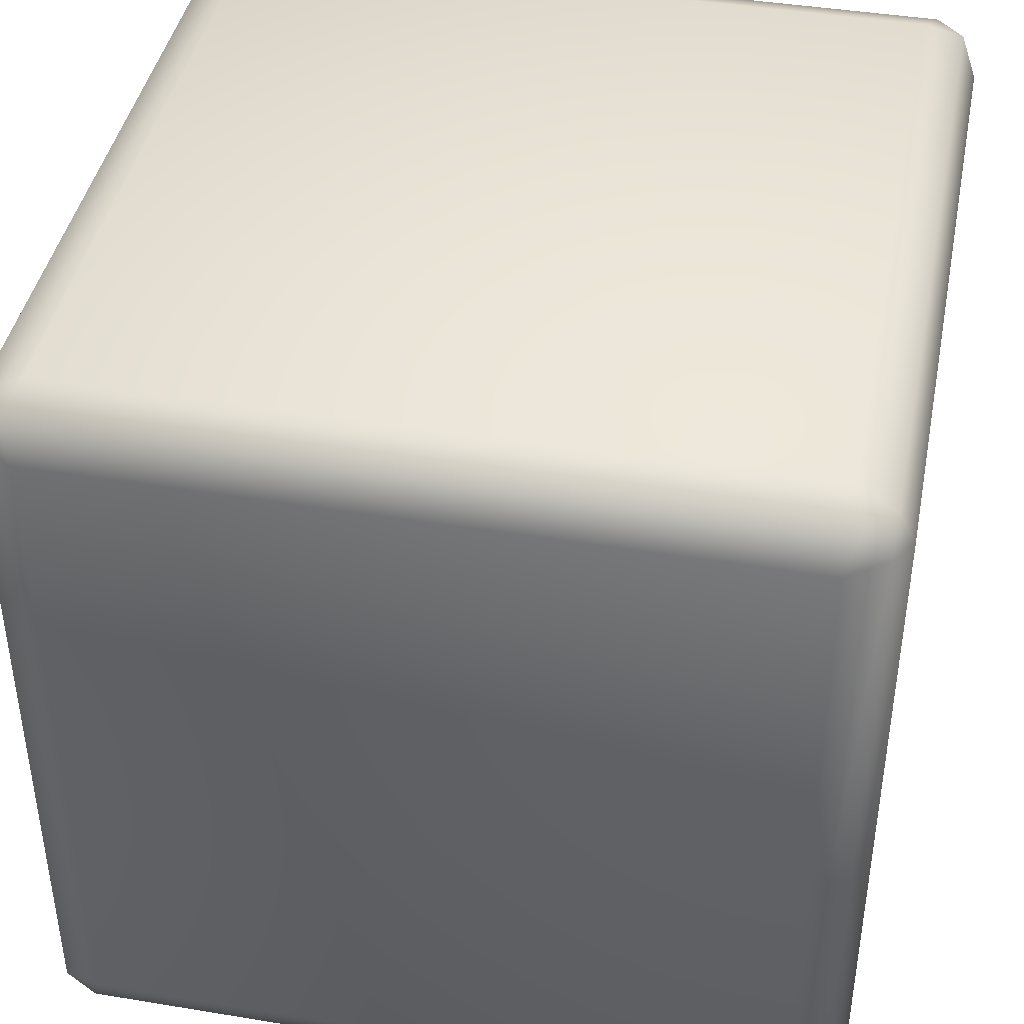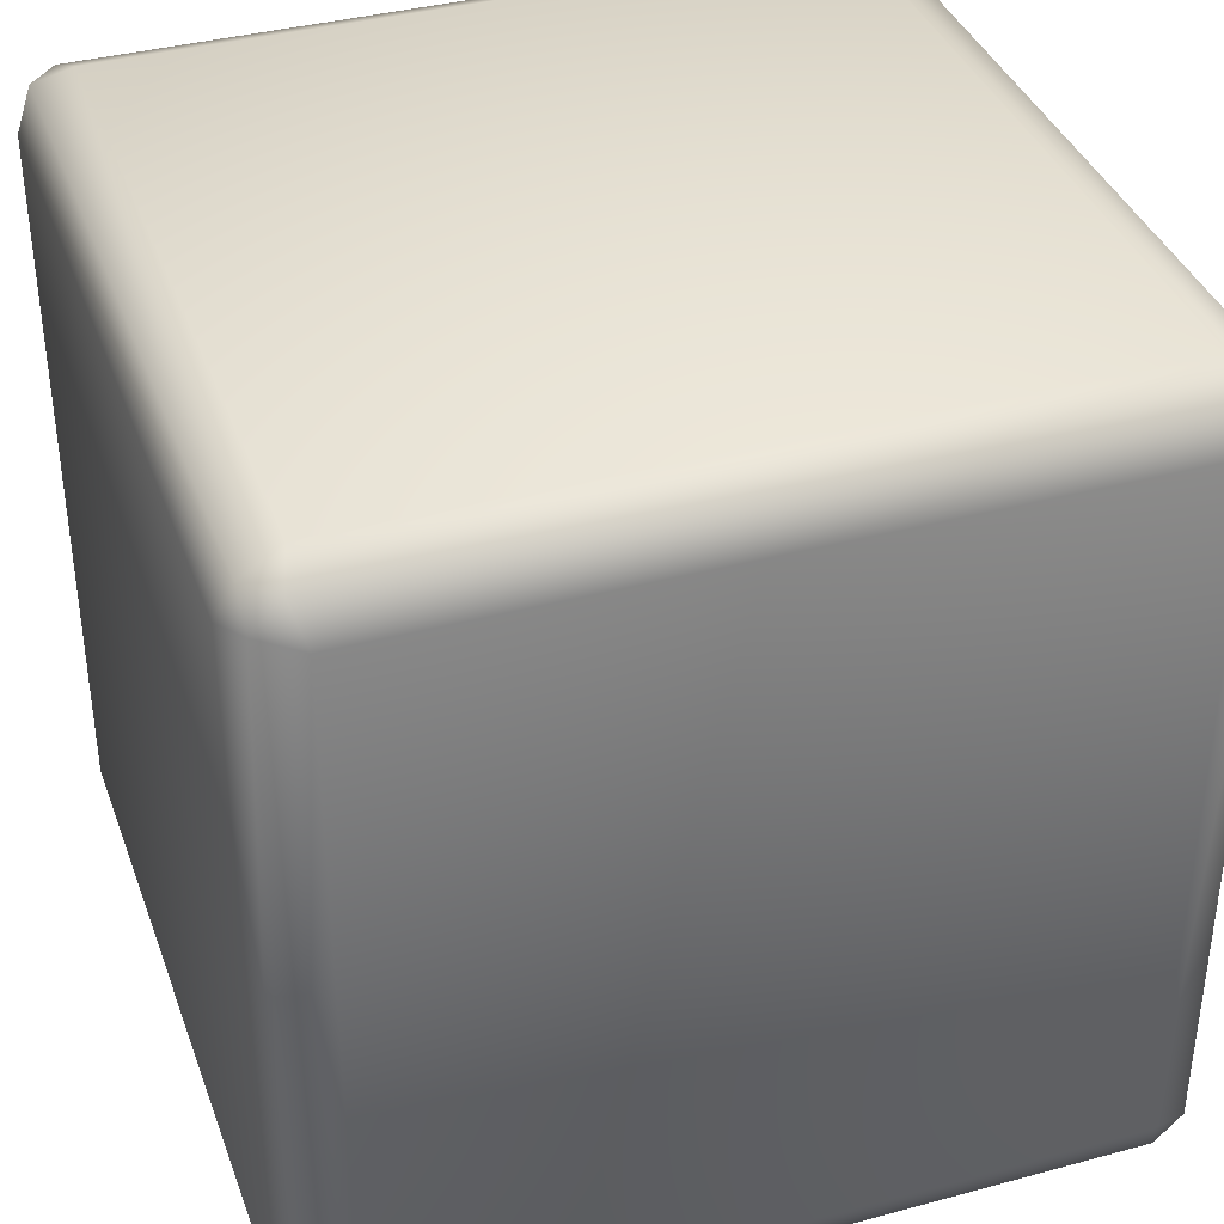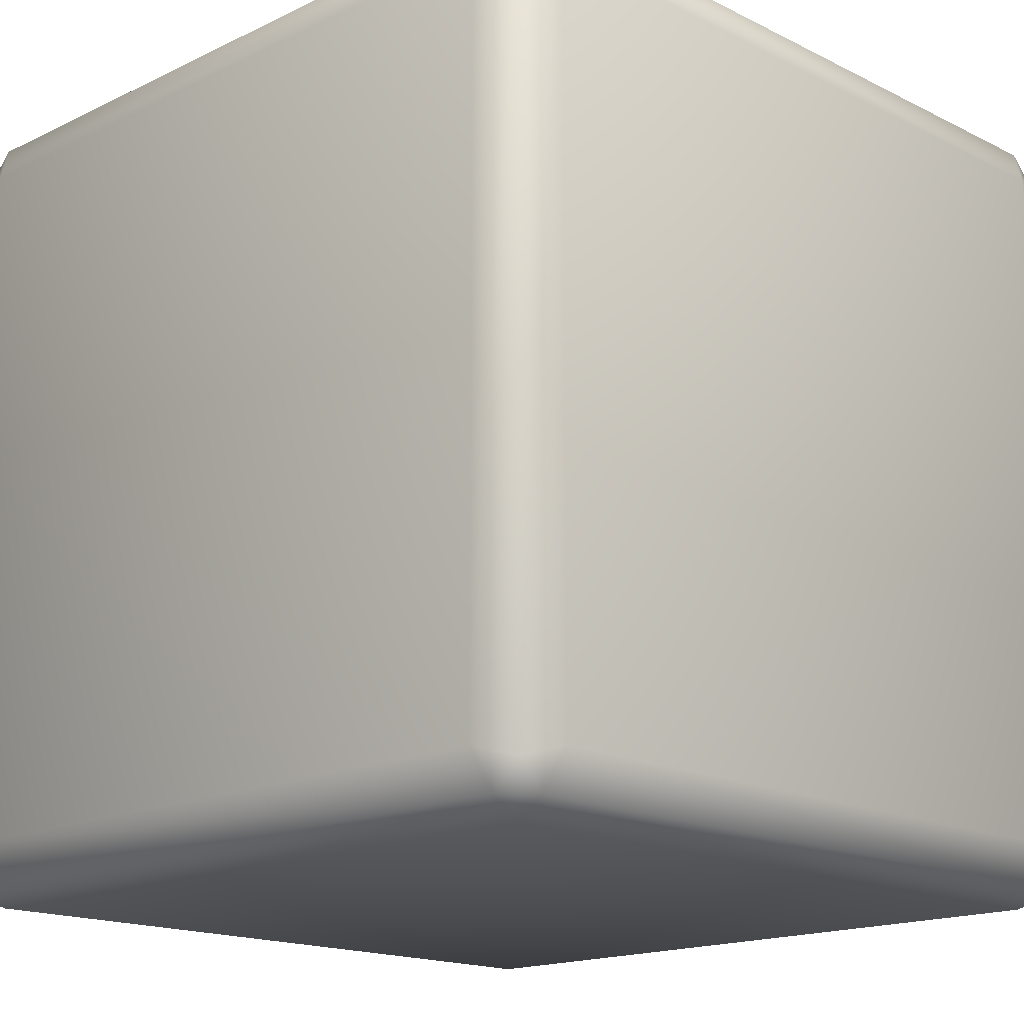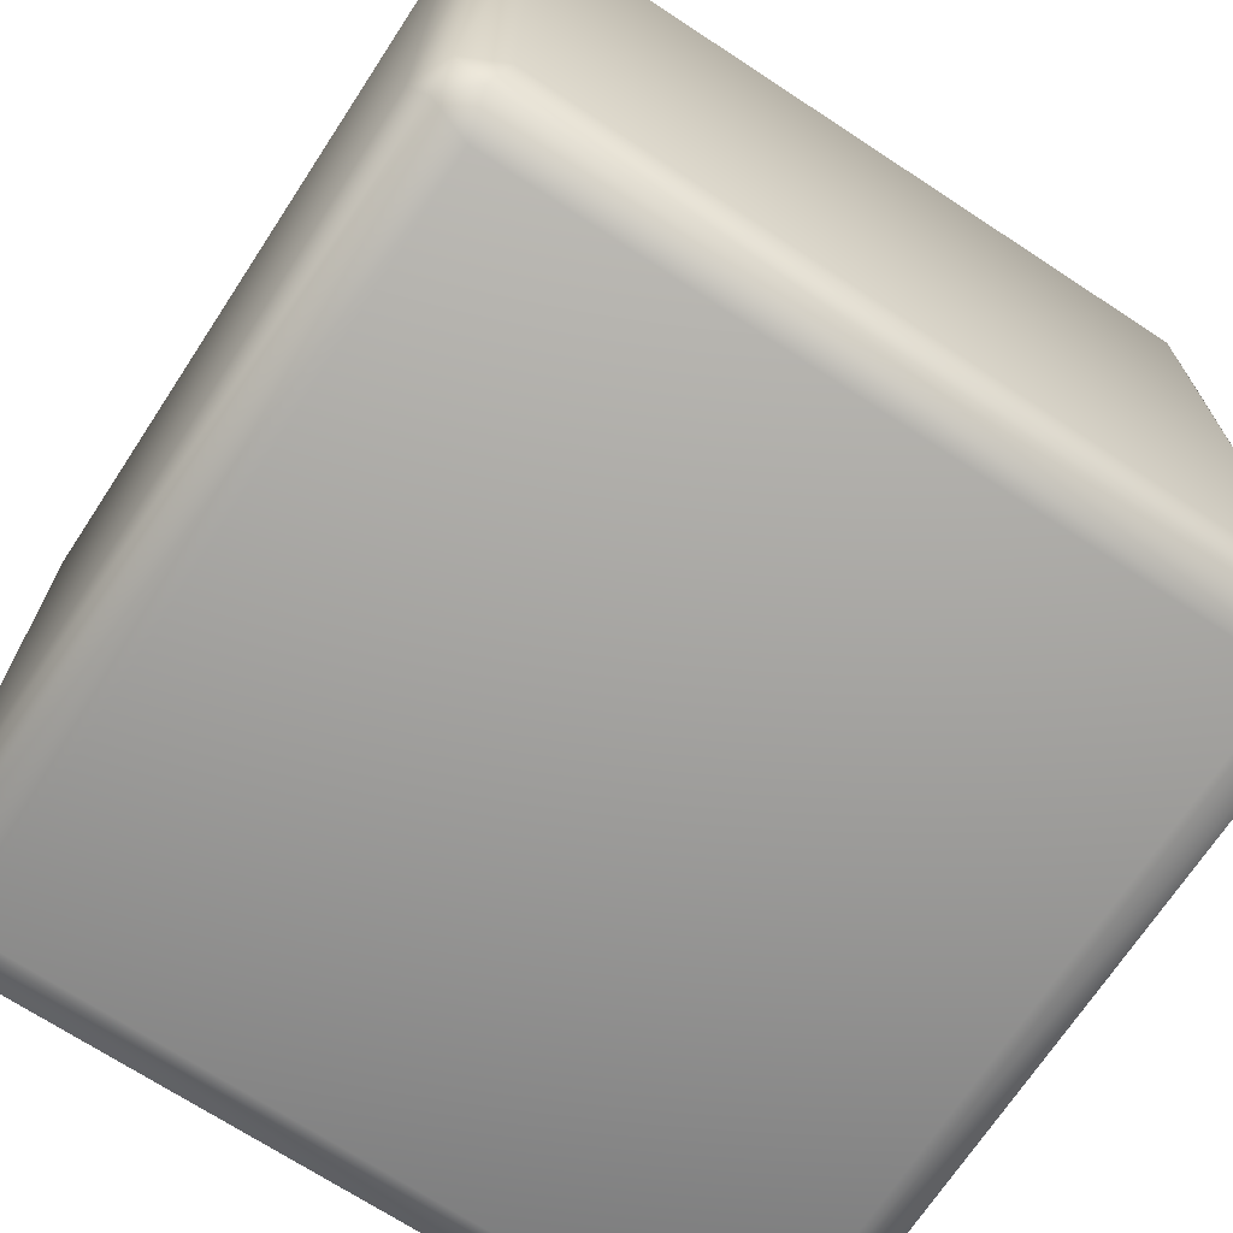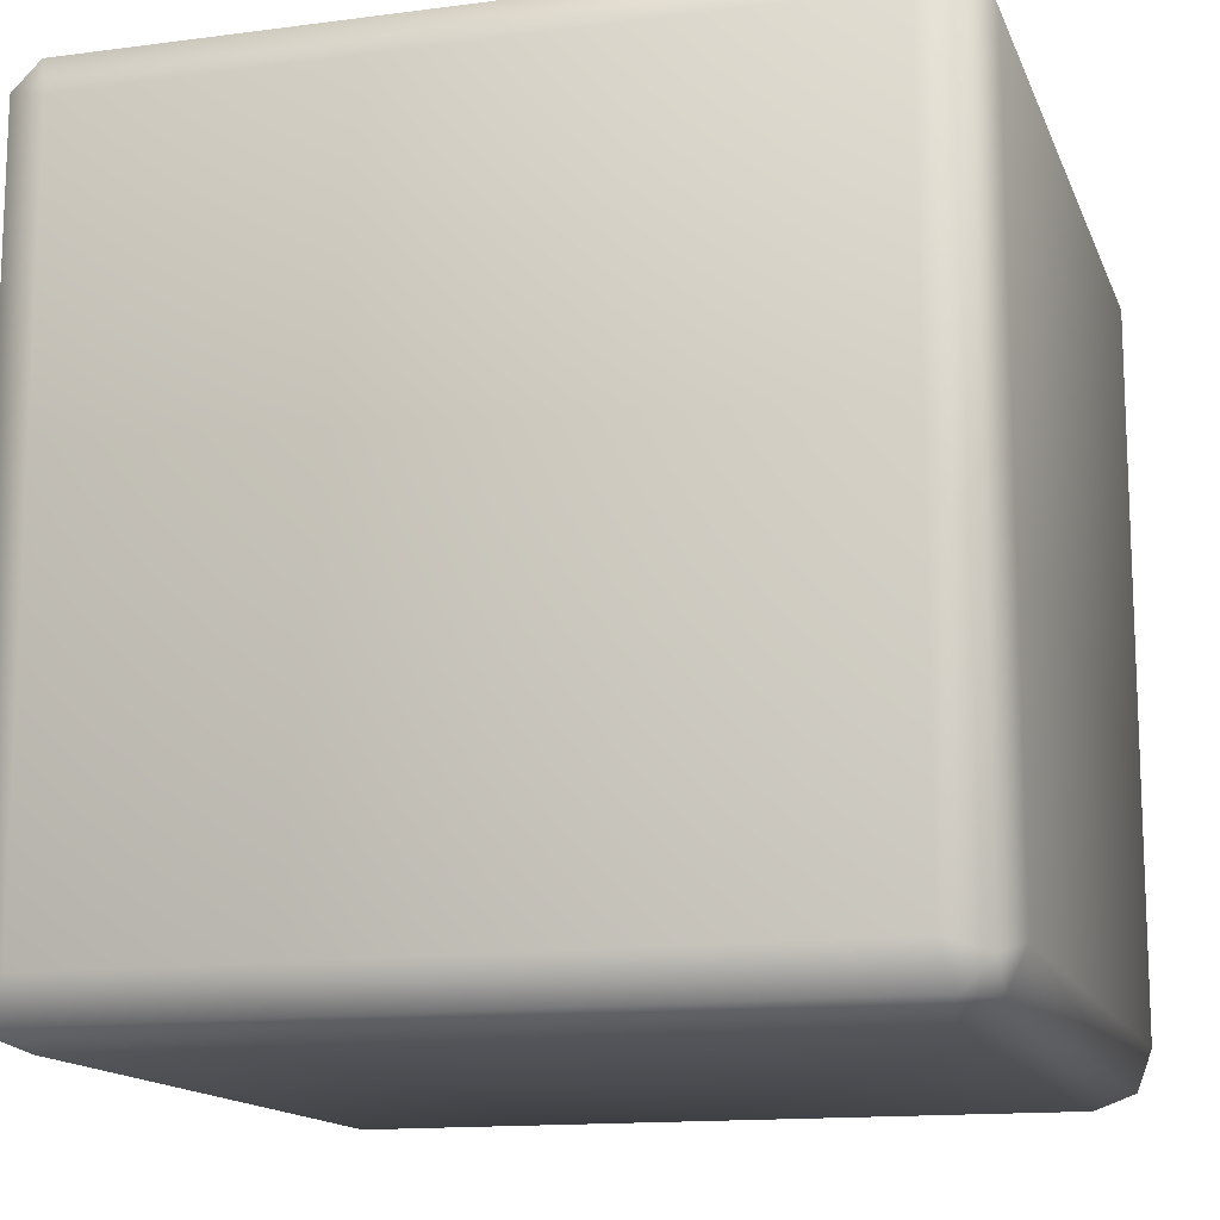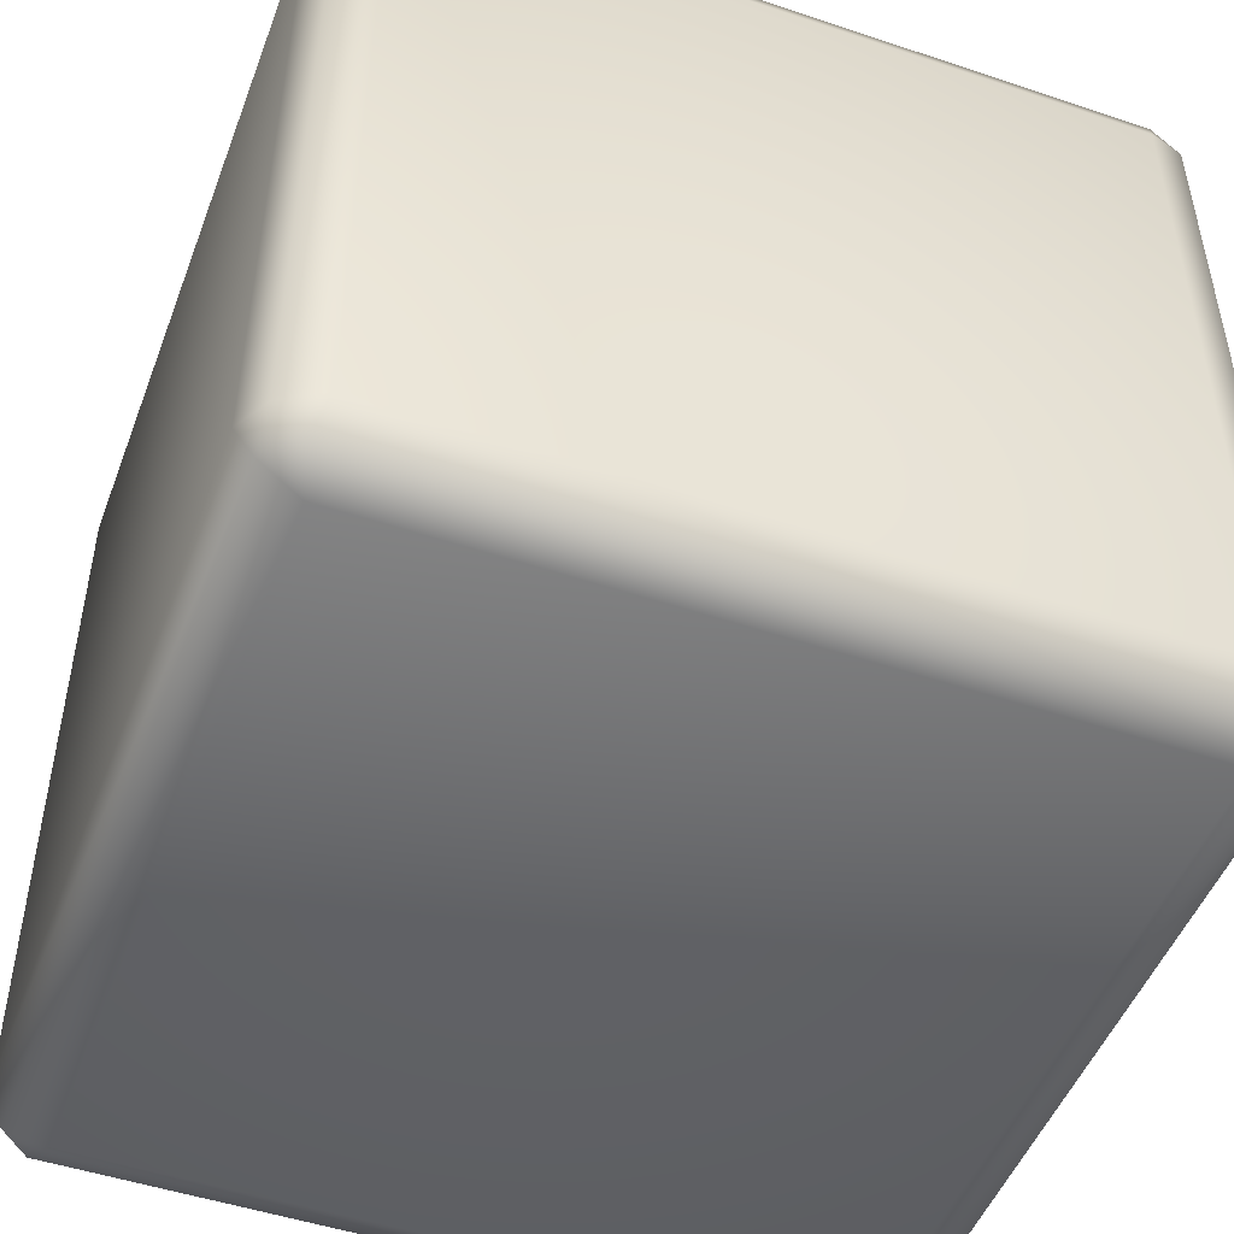
<metadata>
{"format":"obj","ext":"obj","renderer":"f3d","projection":"perspective","resolution":1024,"background":"white","views":[{"elev":42.2,"azim":-168.8,"up":"+Y"},{"elev":37.8,"azim":161.0,"up":"+Y"},{"elev":-16.5,"azim":-135.5,"up":"+Z"},{"elev":-70.2,"azim":-123.3,"up":"+Y"},{"elev":-14.1,"azim":16.3,"up":"+Z"},{"elev":-49.2,"azim":-110.4,"up":"+Y"}]}
</metadata>
<code>
g 立方体
v -0.4325 -0.4325 0.5
v -0.4802 -0.4465 0.4802
v -0.4802 0.4465 0.4802
v -0.4325 0.4325 0.5
v -0.5 -0.4325 0.4325
v -0.5 0.4325 0.4325
v -0.4465 0.4802 0.4802
v 0.4465 0.4802 0.4802
v 0.4325 0.4325 0.5
v -0.4325 0.5 0.4325
v 0.4325 0.5 0.4325
v 0.4802 0.4465 0.4802
v 0.4802 -0.4465 0.4802
v 0.4325 -0.4325 0.5
v 0.5 0.4325 0.4325
v 0.5 -0.4325 0.4325
v -0.4325 -0.5 0.4325
v -0.4465 -0.4802 0.4802
v 0.4465 -0.4802 0.4802
v 0.4325 -0.5 0.4325
v 0.4325 -0.4325 -0.5
v 0.4802 -0.4465 -0.4802
v 0.4802 0.4465 -0.4802
v 0.4325 0.4325 -0.5
v 0.5 -0.4325 -0.4325
v 0.5 0.4325 -0.4325
v 0.4465 0.4802 -0.4802
v -0.4465 0.4802 -0.4802
v -0.4325 0.4325 -0.5
v 0.4325 0.5 -0.4325
v -0.4325 0.5 -0.4325
v -0.4802 0.4465 -0.4802
v -0.4802 -0.4465 -0.4802
v -0.4325 -0.4325 -0.5
v -0.5 0.4325 -0.4325
v -0.5 -0.4325 -0.4325
v 0.4325 -0.5 -0.4325
v 0.4465 -0.4802 -0.4802
v -0.4465 -0.4802 -0.4802
v -0.4325 -0.5 -0.4325
v -0.4802 0.4802 0.4465
v -0.4802 0.4802 -0.4465
v -0.4802 -0.4802 0.4465
v -0.4802 -0.4802 -0.4465
v 0.4802 0.4802 0.4465
v 0.4802 0.4802 -0.4465
v 0.4802 -0.4802 0.4465
v 0.4802 -0.4802 -0.4465
f 4 3 2 1
f 3 6 5 2
f 9 8 7 4
f 8 11 10 7
f 14 13 12 9
f 13 16 15 12
f 20 19 18 17
f 19 14 1 18
f 24 23 22 21
f 23 26 25 22
f 29 28 27 24
f 28 31 30 27
f 34 33 32 29
f 33 36 35 32
f 40 39 38 37
f 39 34 21 38
f 31 42 41 10
f 42 35 6 41
f 36 44 43 5
f 44 40 17 43
f 26 46 45 15
f 46 30 11 45
f 37 48 47 20
f 48 25 16 47
f 43 2 5
f 2 18 1
f 18 43 17
f 43 18 2
f 7 3 4
f 3 41 6
f 41 7 10
f 7 41 3
f 12 8 9
f 8 45 11
f 45 12 15
f 12 45 8
f 19 13 14
f 13 47 16
f 47 19 20
f 19 47 13
f 48 22 25
f 22 38 21
f 38 48 37
f 48 38 22
f 27 23 24
f 23 46 26
f 46 27 30
f 27 46 23
f 32 28 29
f 28 42 31
f 42 32 35
f 32 42 28
f 39 33 34
f 33 44 36
f 44 39 40
f 39 44 33
f 14 9 4 1
f 34 29 24 21
f 5 6 35 36
f 25 26 15 16
f 11 30 31 10
f 37 20 17 40

</code>
